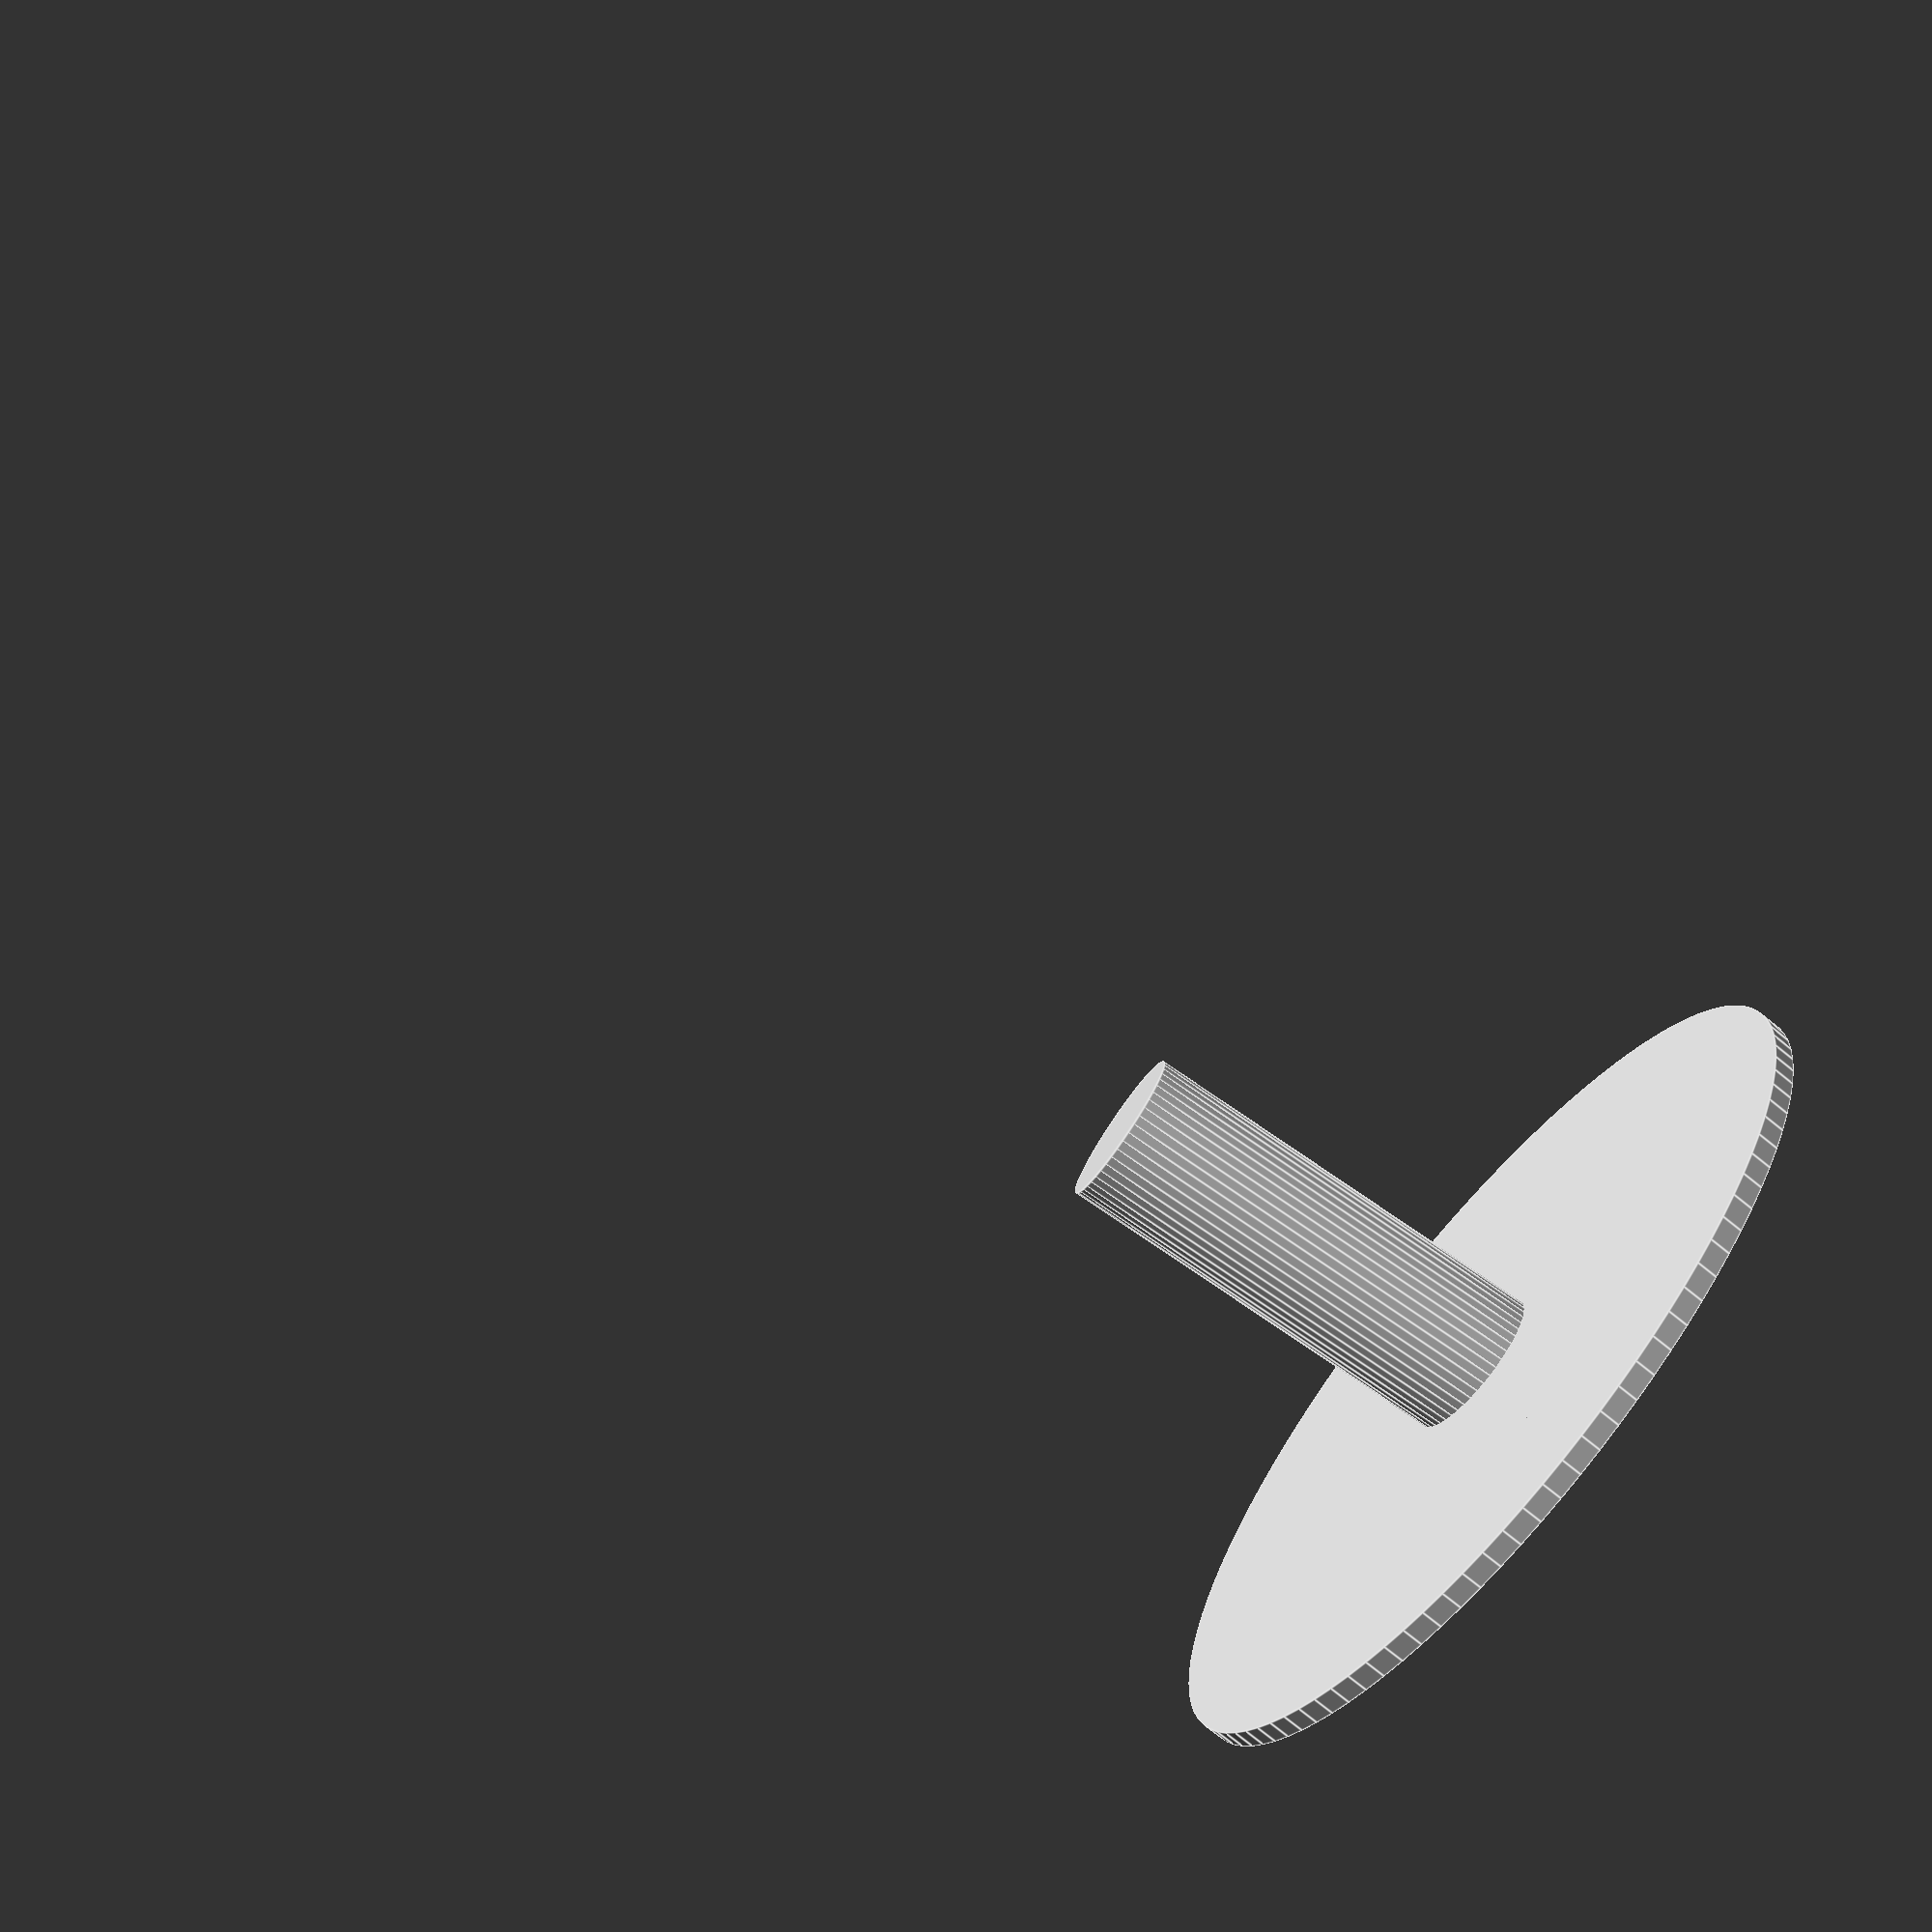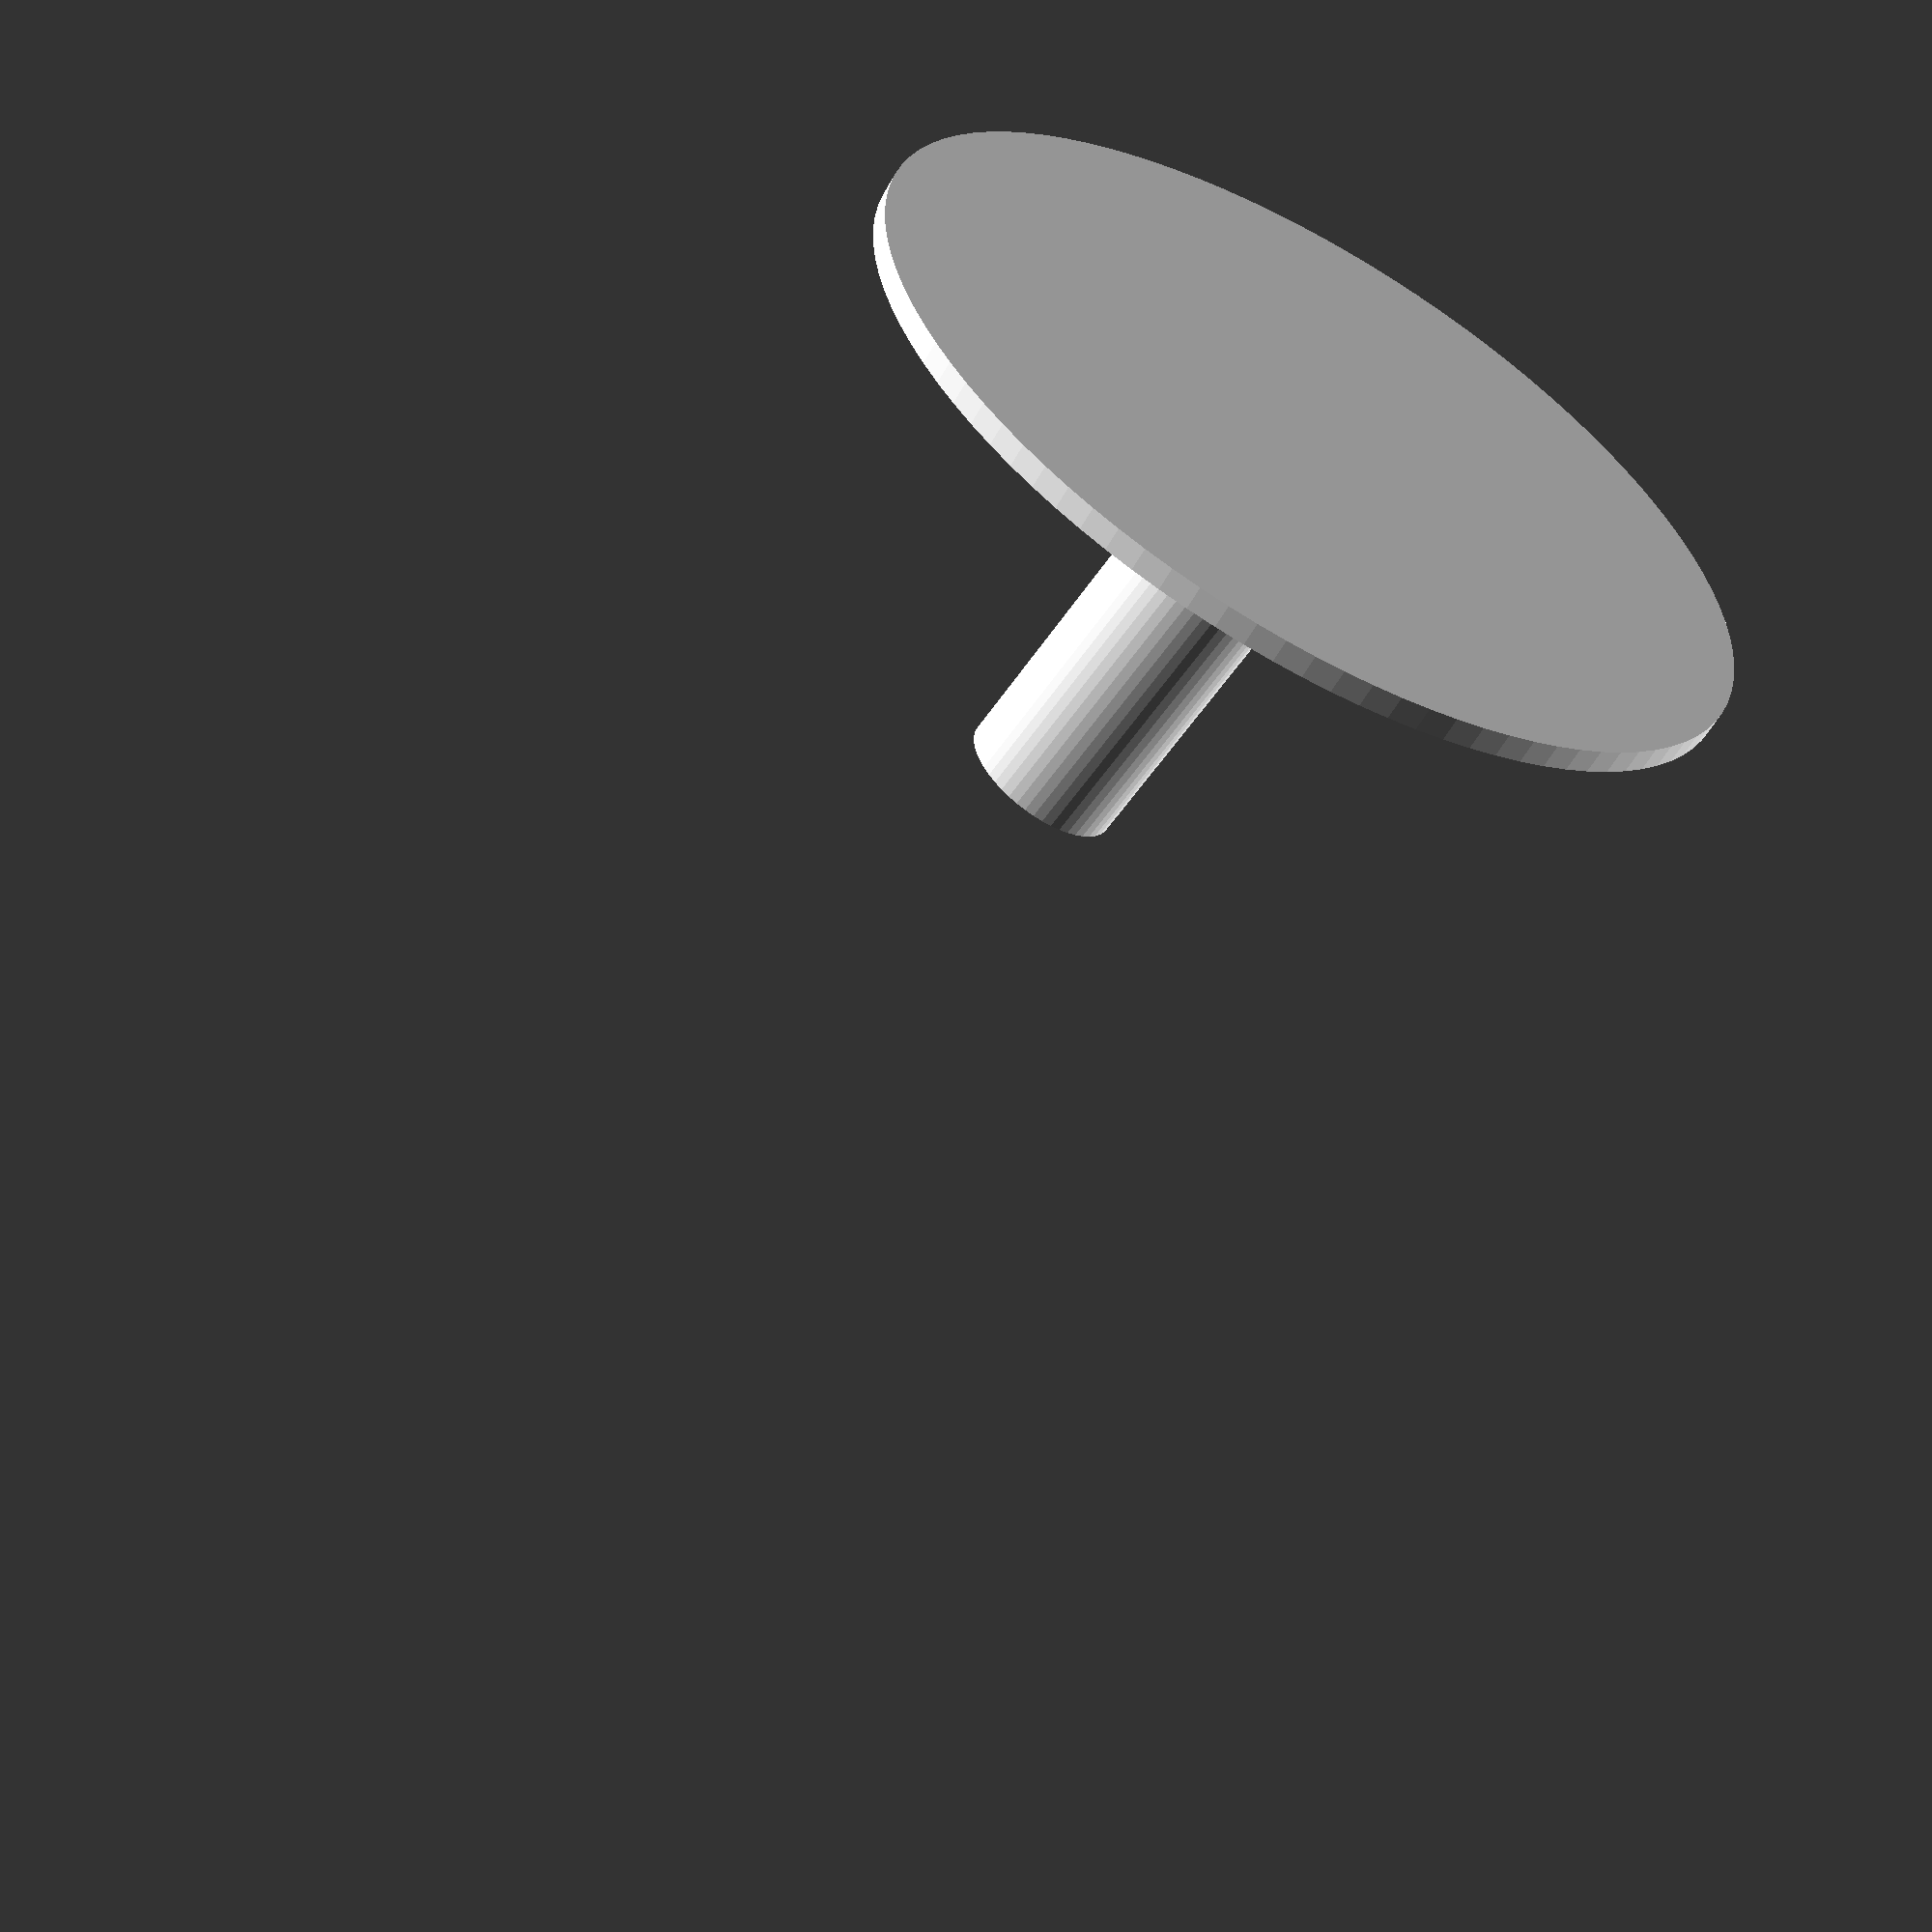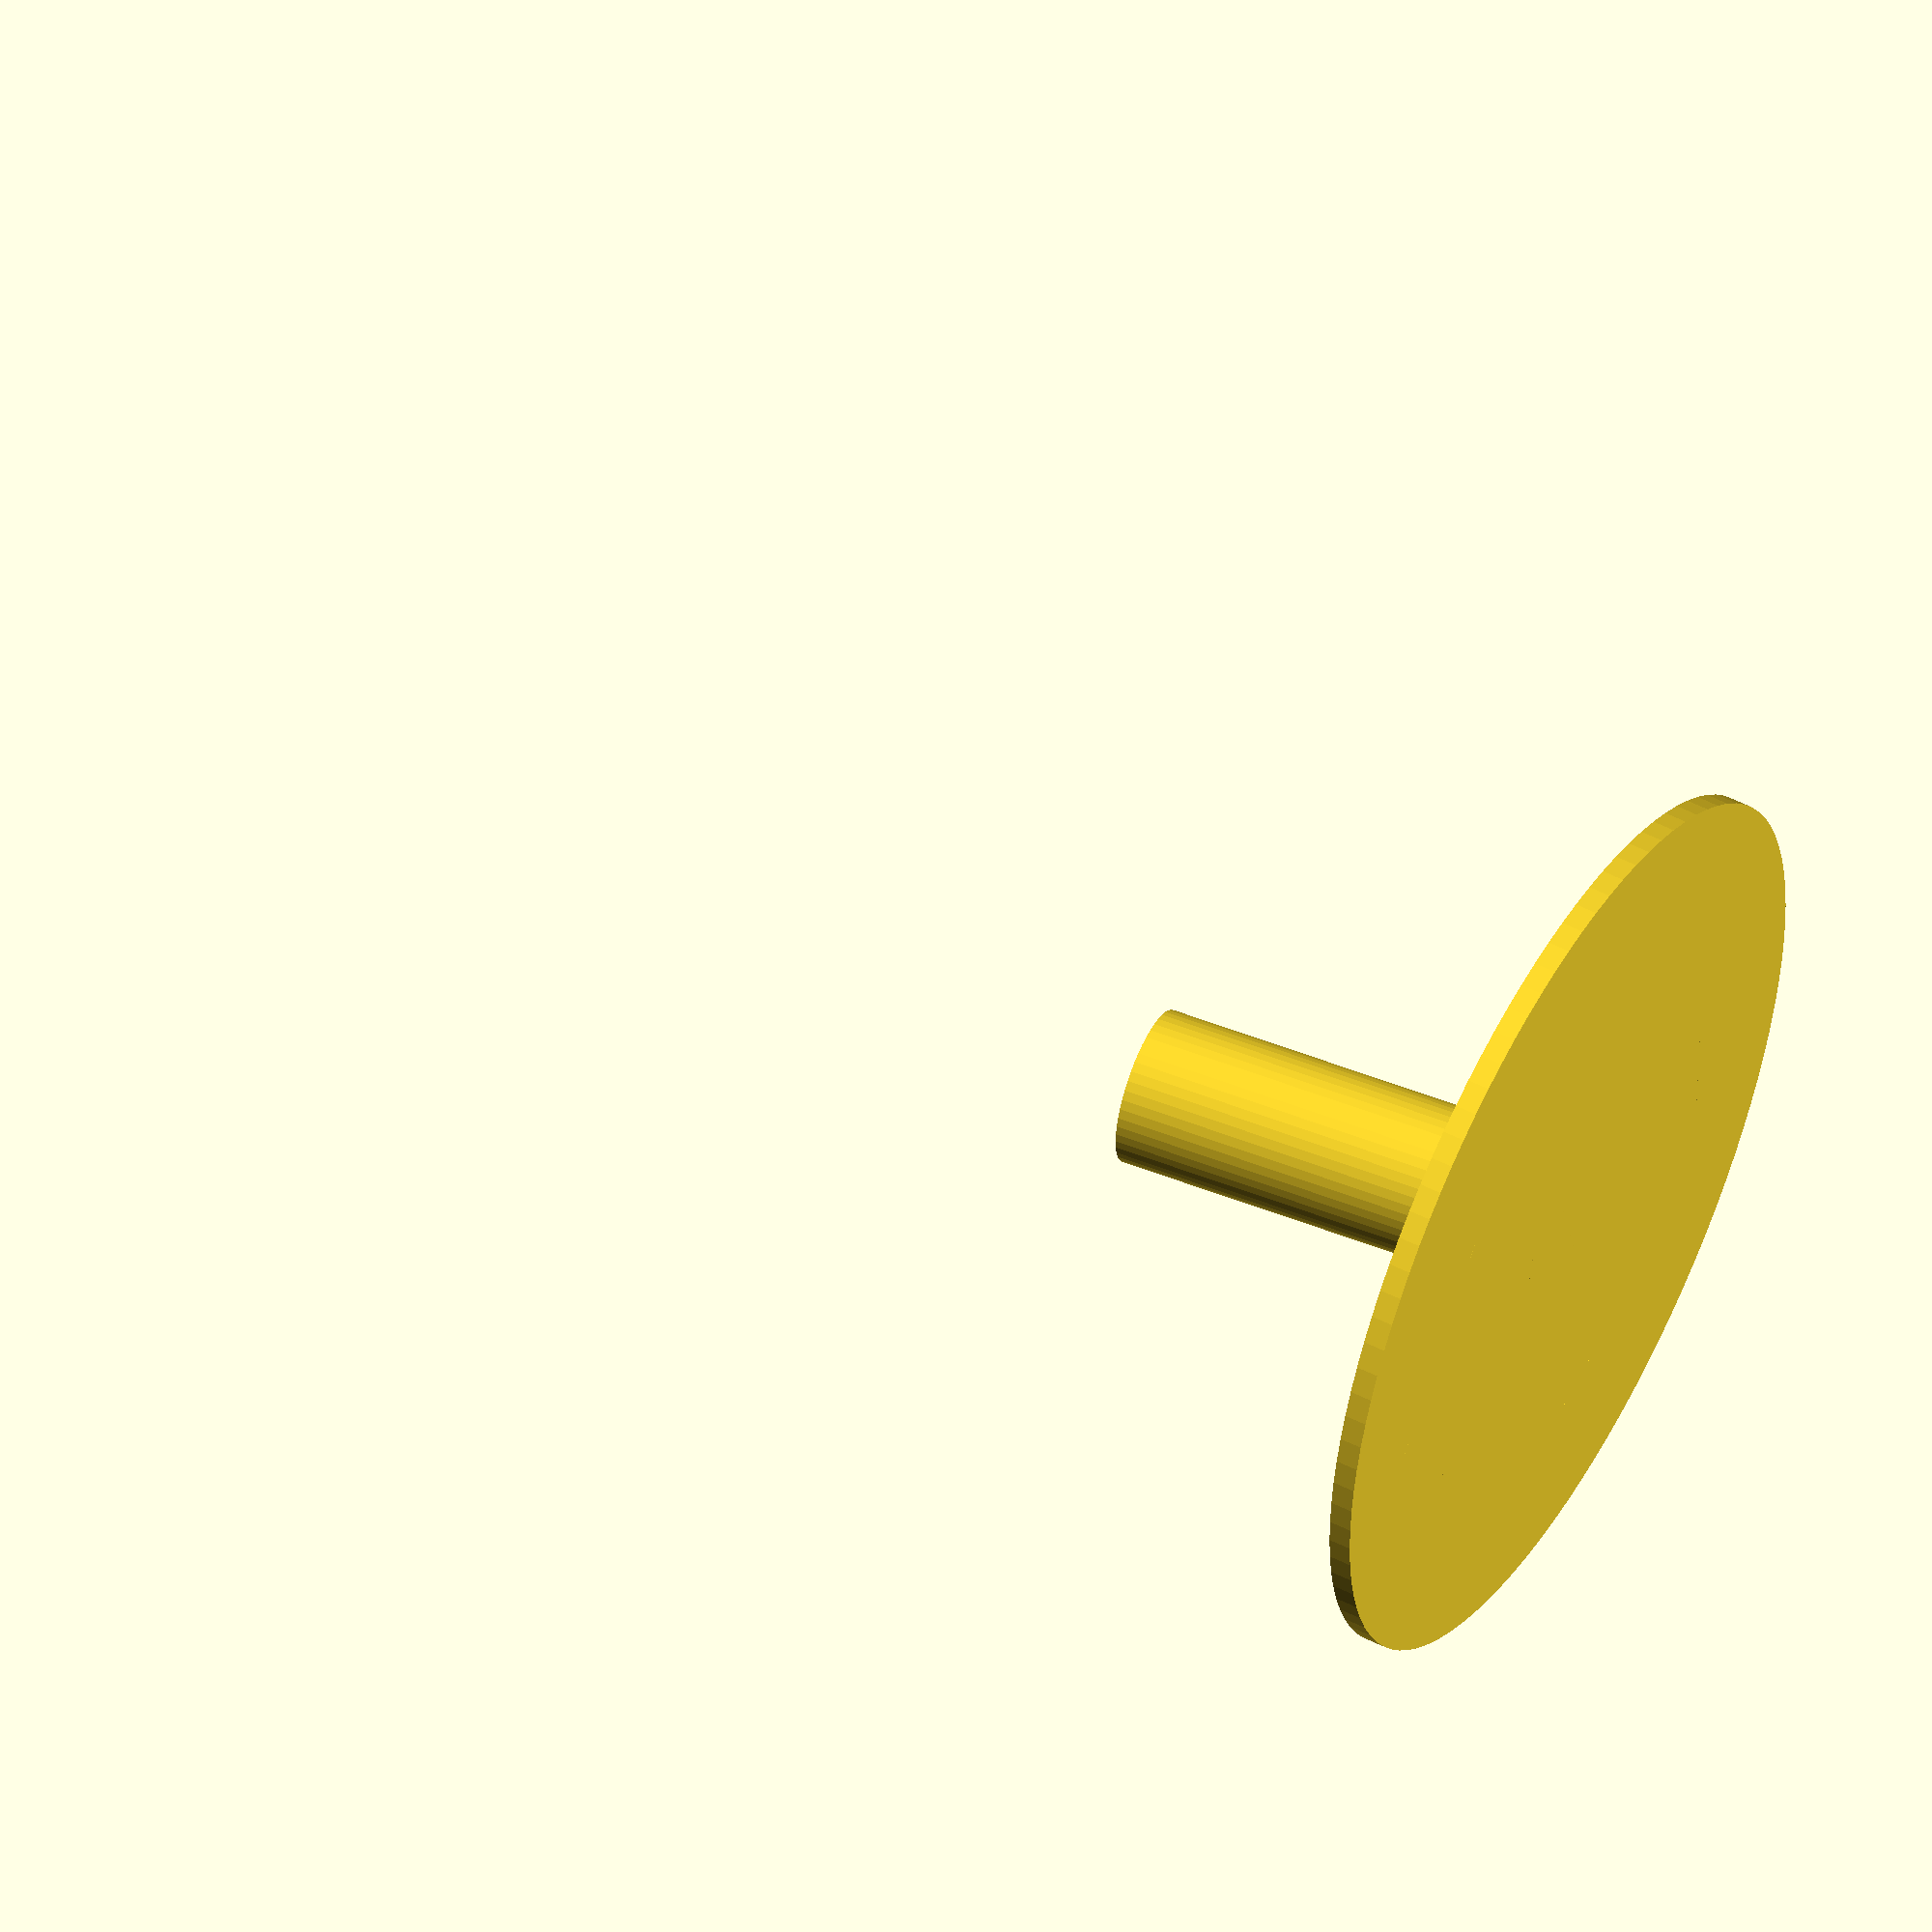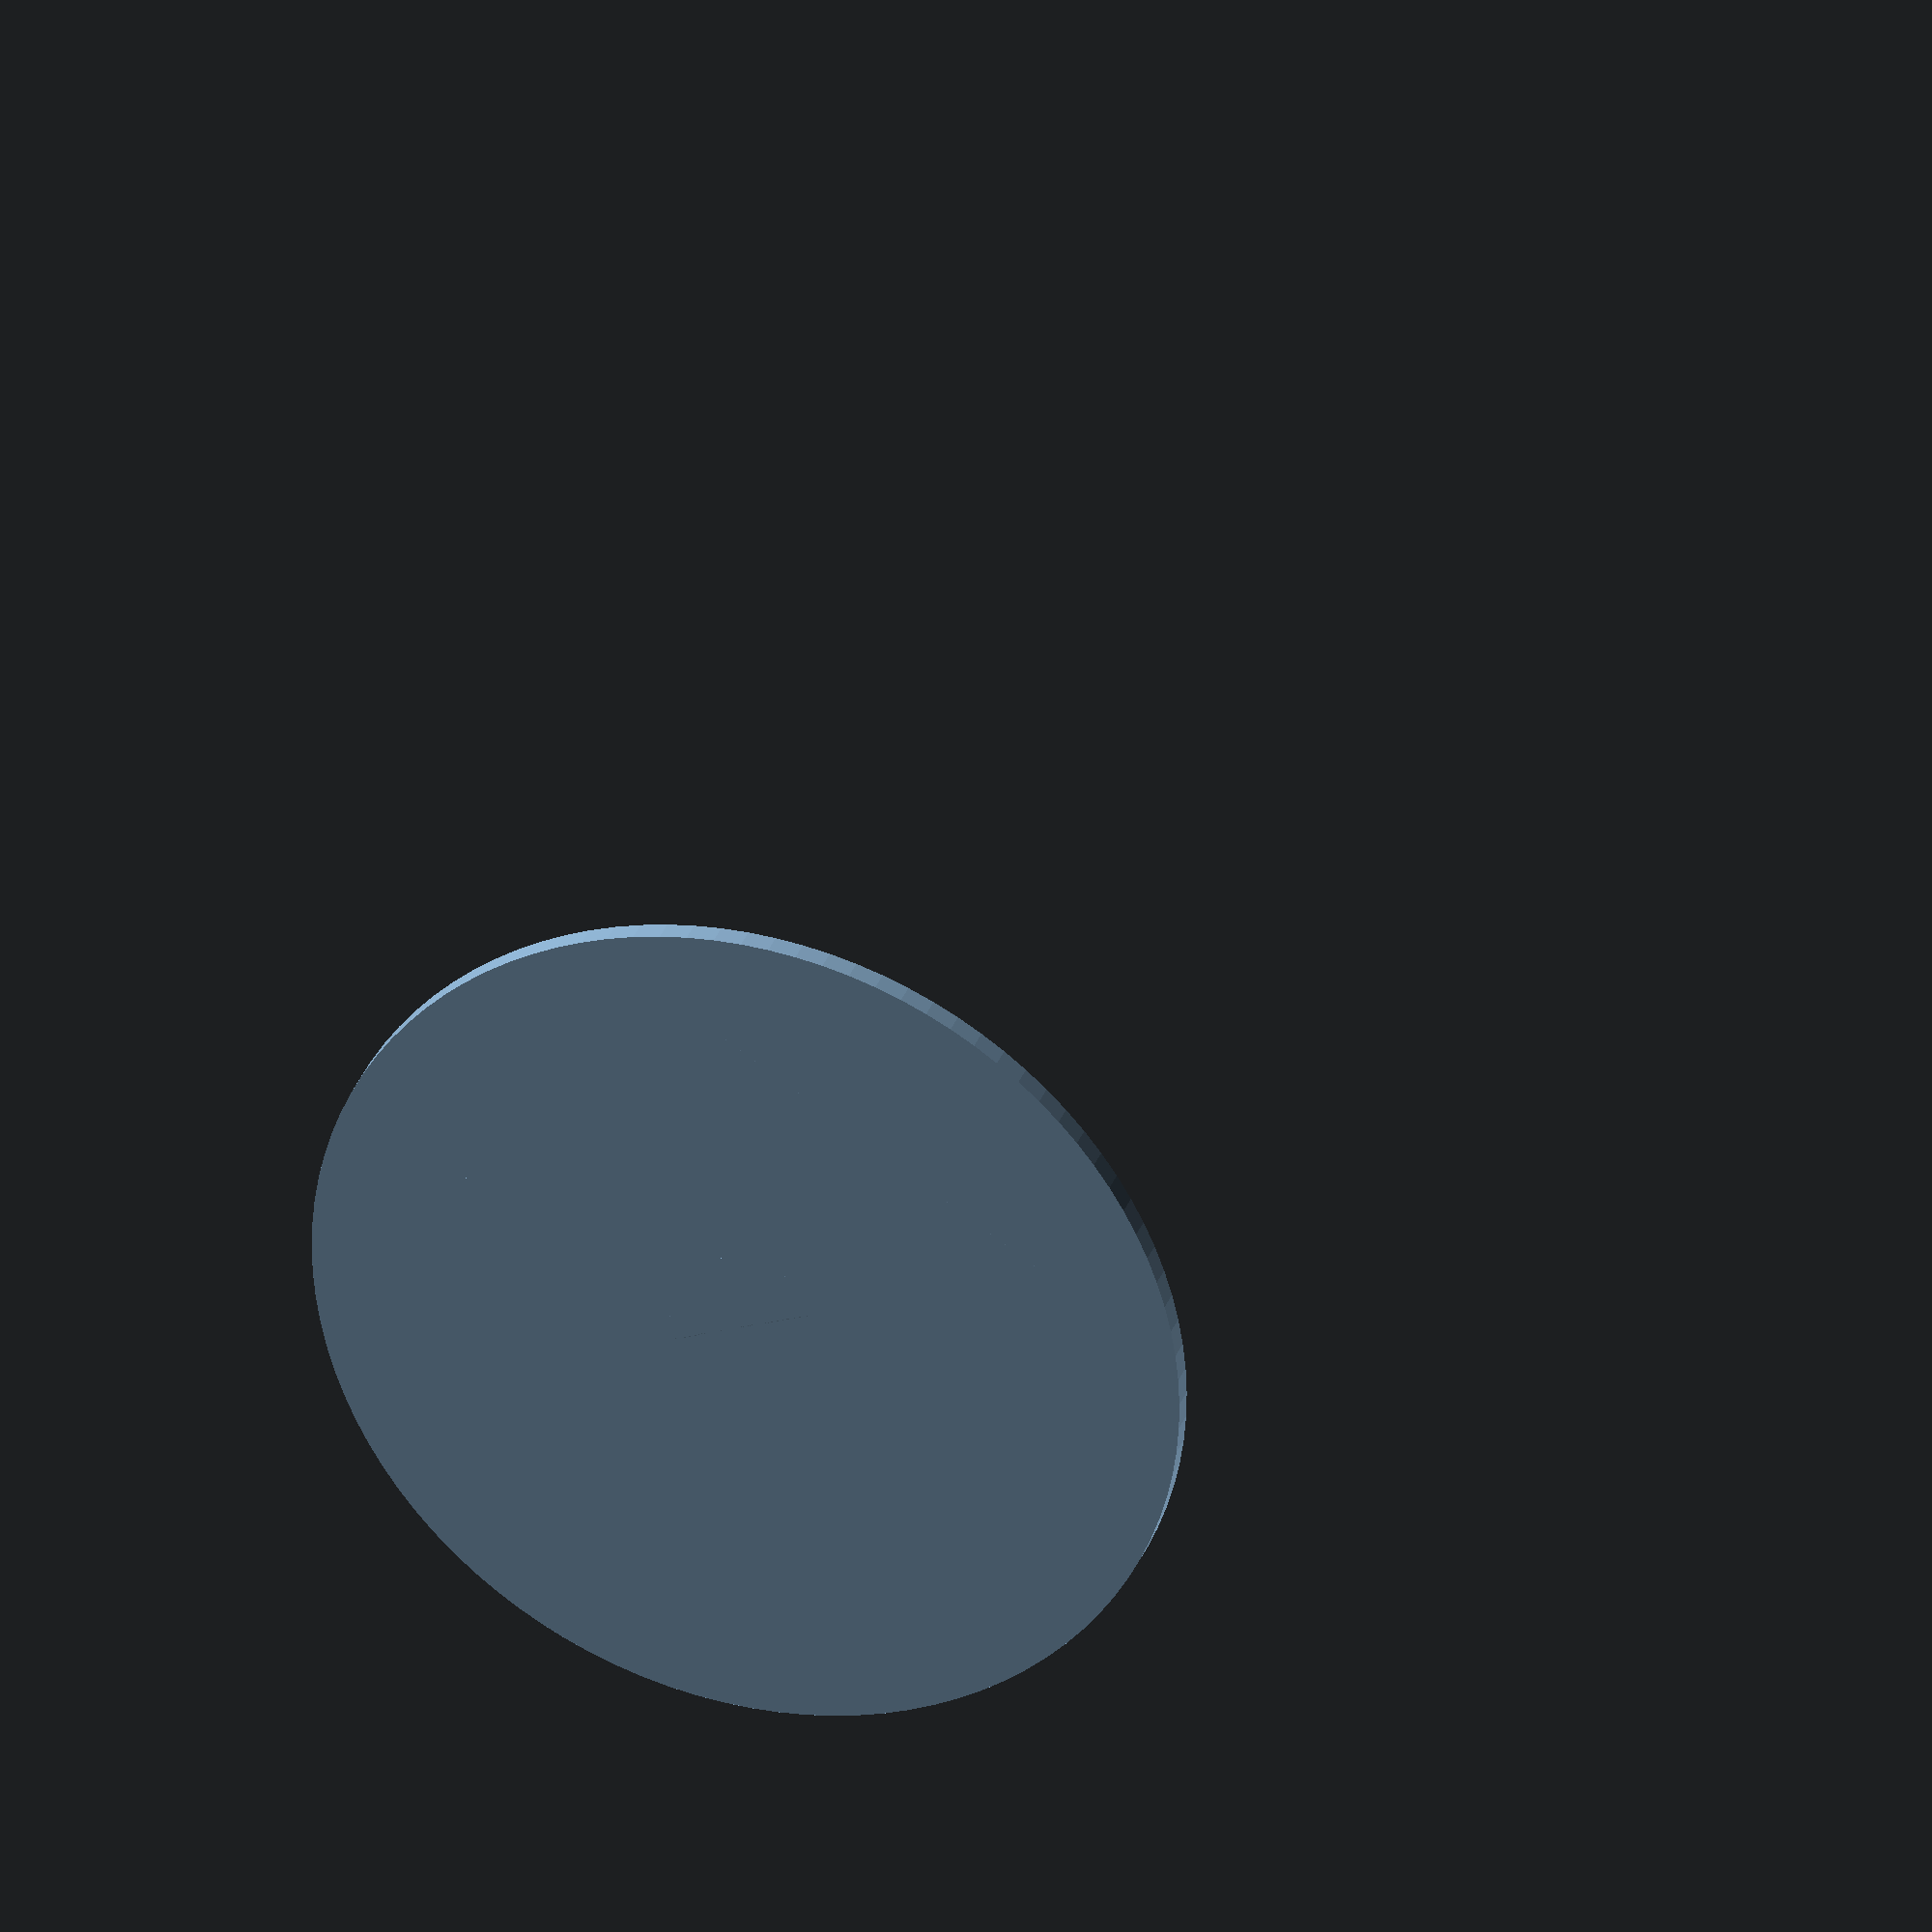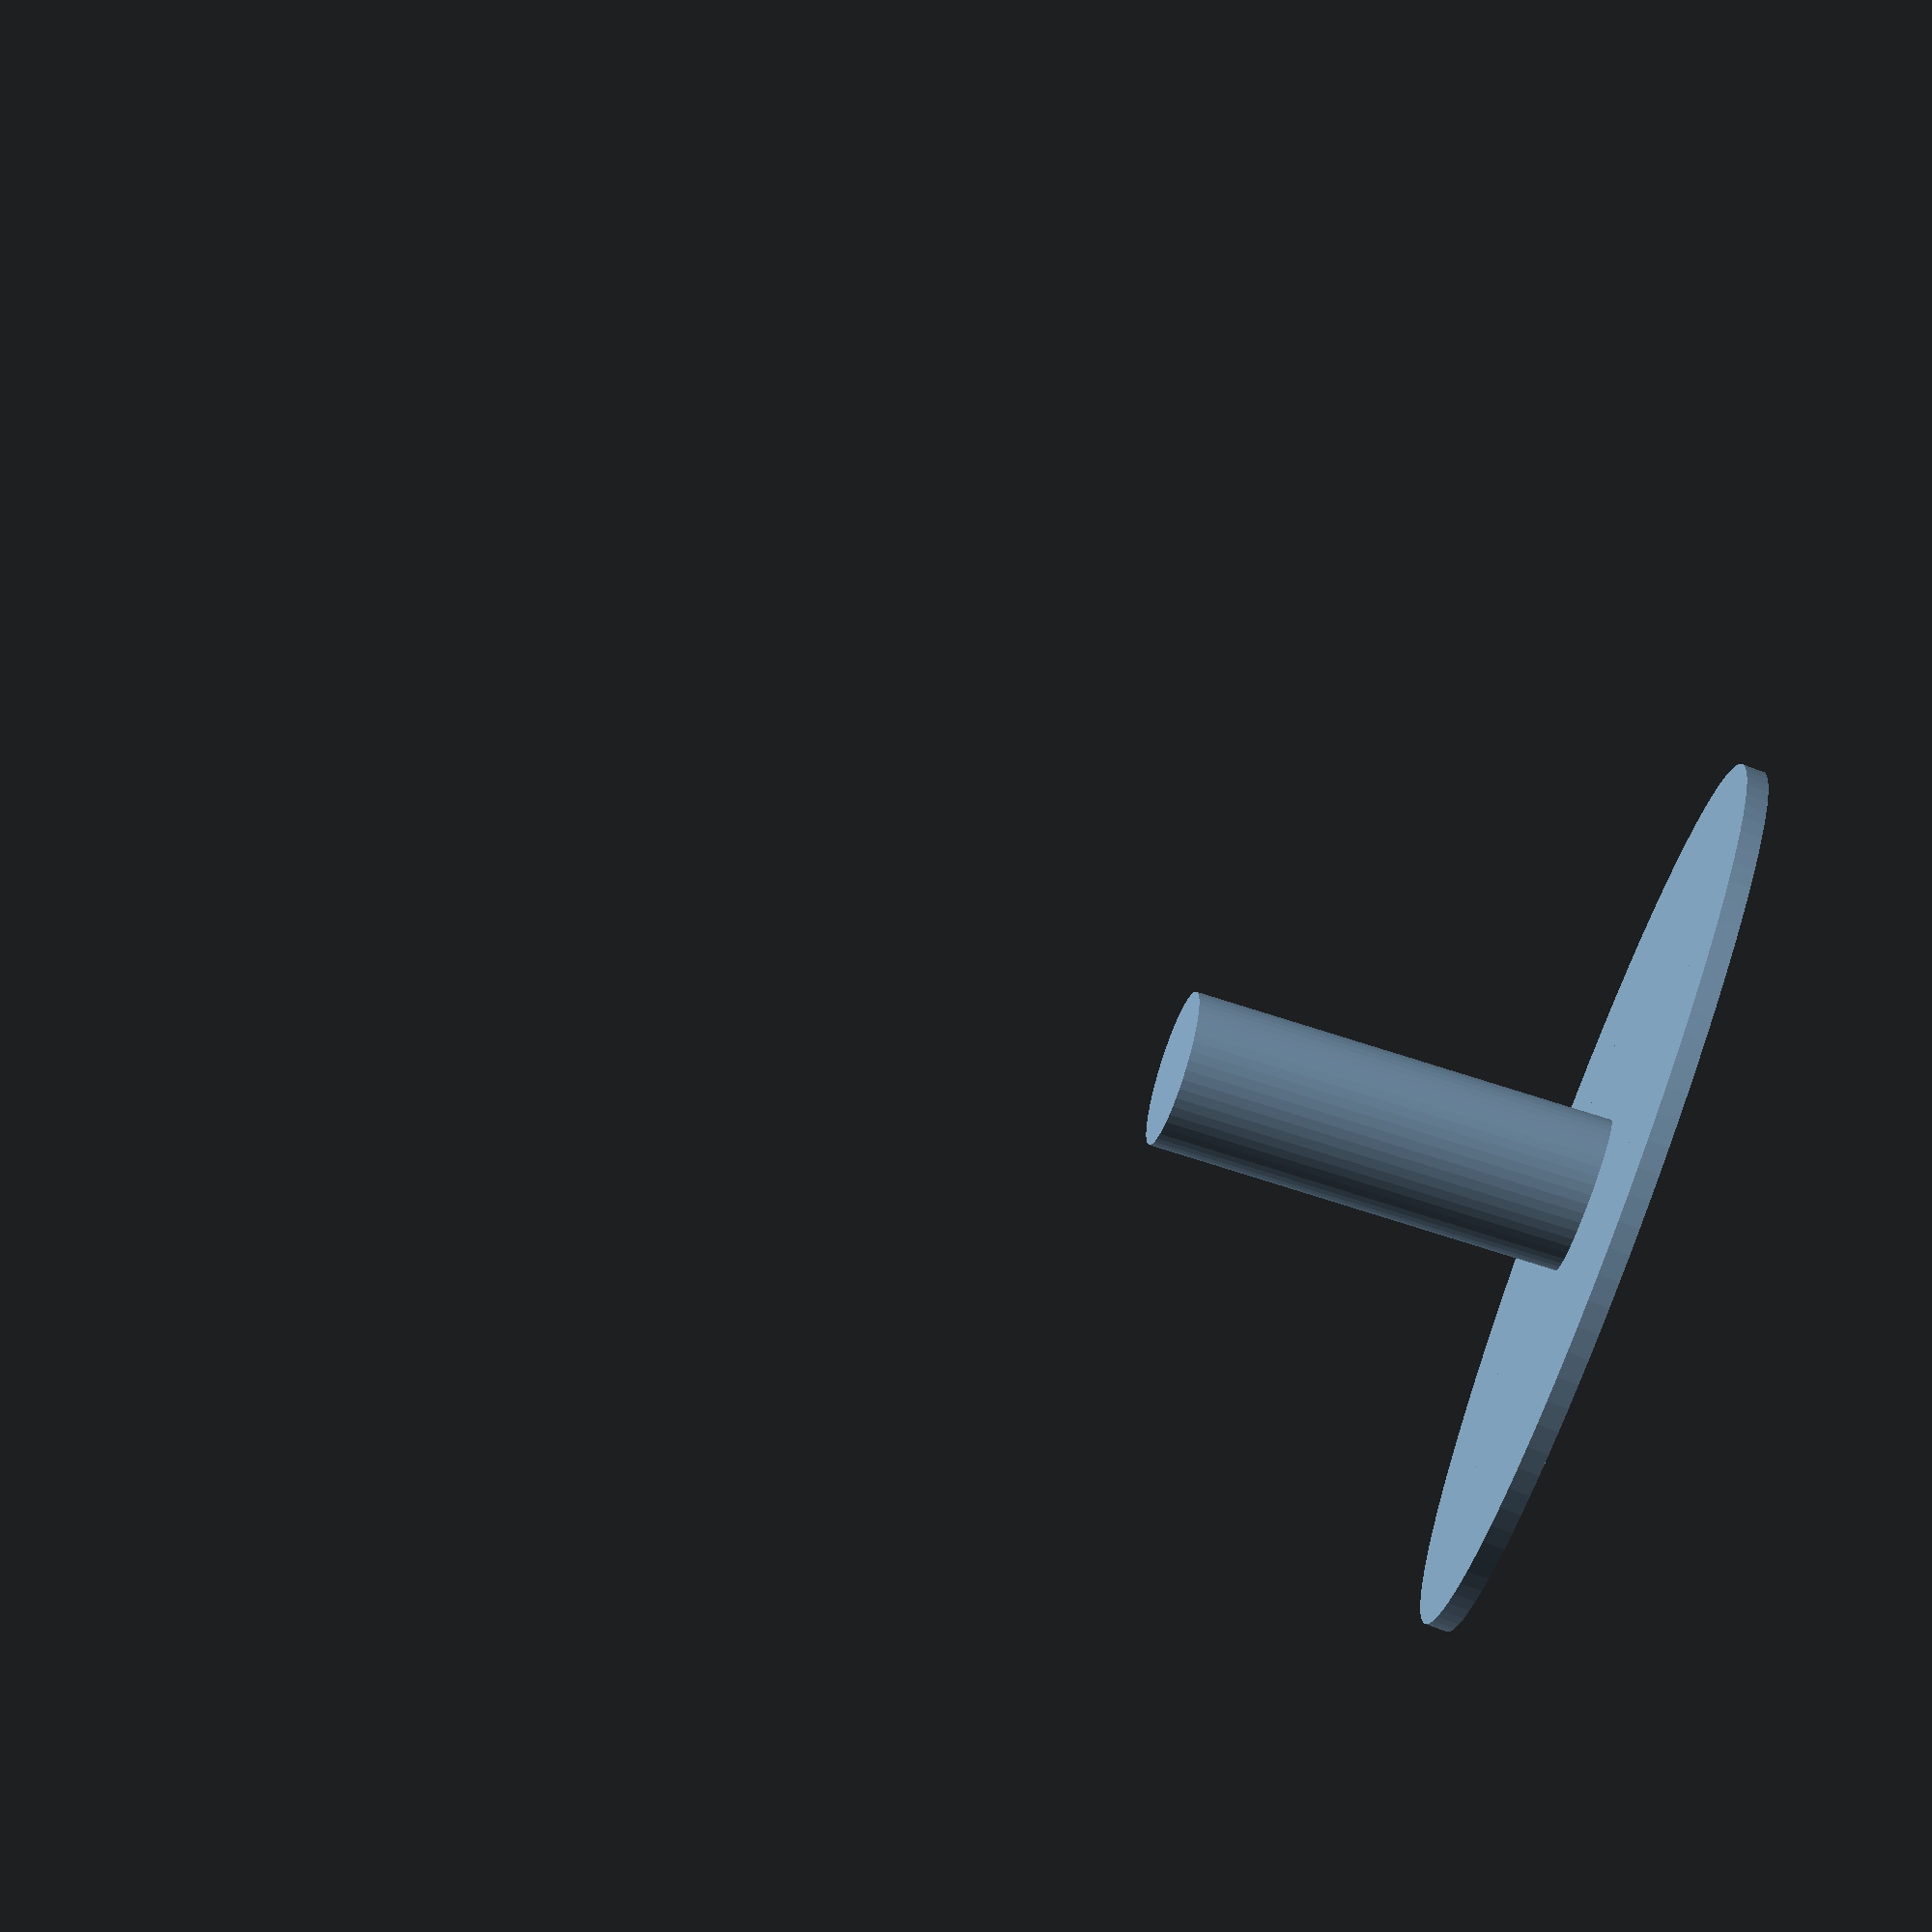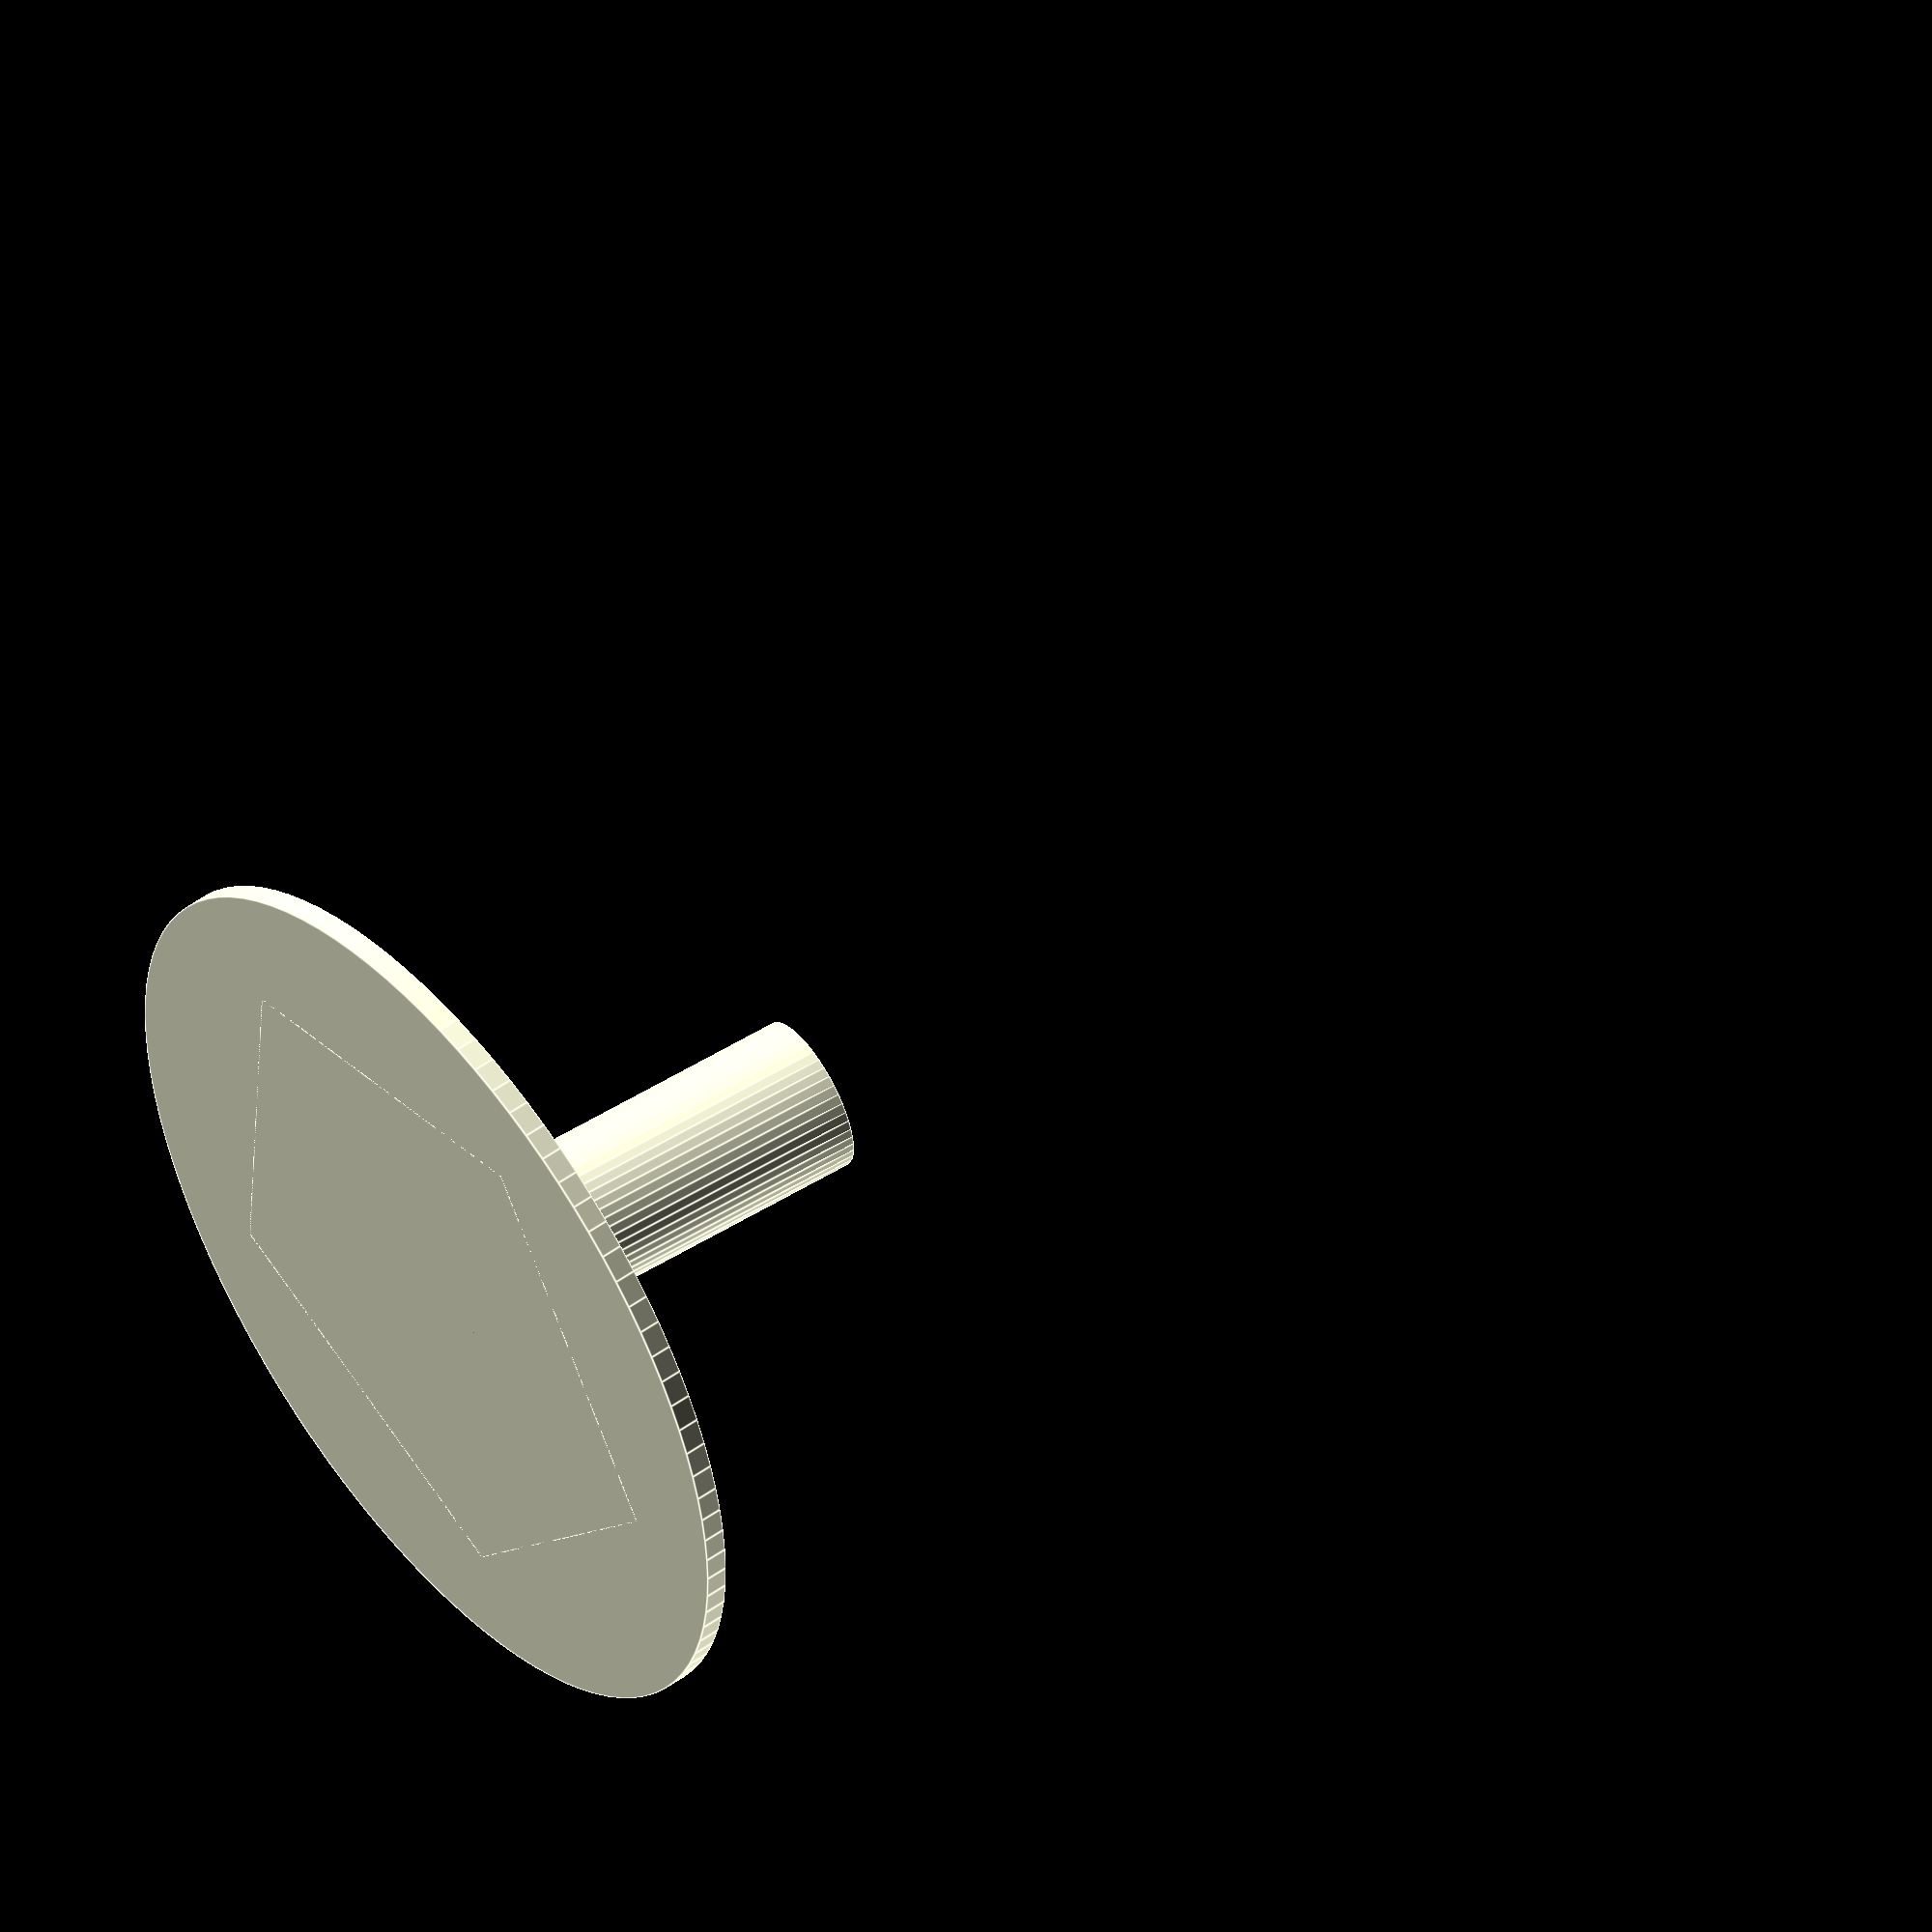
<openscad>
cylinder(d=20, h=0.5, $fn=100);
intersection()
{
  rotate([5, 0, 0])
    cylinder(d=3.5, h=10, $fn=50);
  cylinder(d=15, h=30, $fn=5);
}

</openscad>
<views>
elev=77.9 azim=115.5 roll=51.4 proj=p view=edges
elev=236.6 azim=89.2 roll=28.7 proj=p view=wireframe
elev=126.7 azim=104.1 roll=61.6 proj=o view=solid
elev=326.2 azim=202.2 roll=198.8 proj=o view=solid
elev=255.1 azim=203.7 roll=110.9 proj=o view=wireframe
elev=127.9 azim=285.2 roll=307.9 proj=o view=edges
</views>
